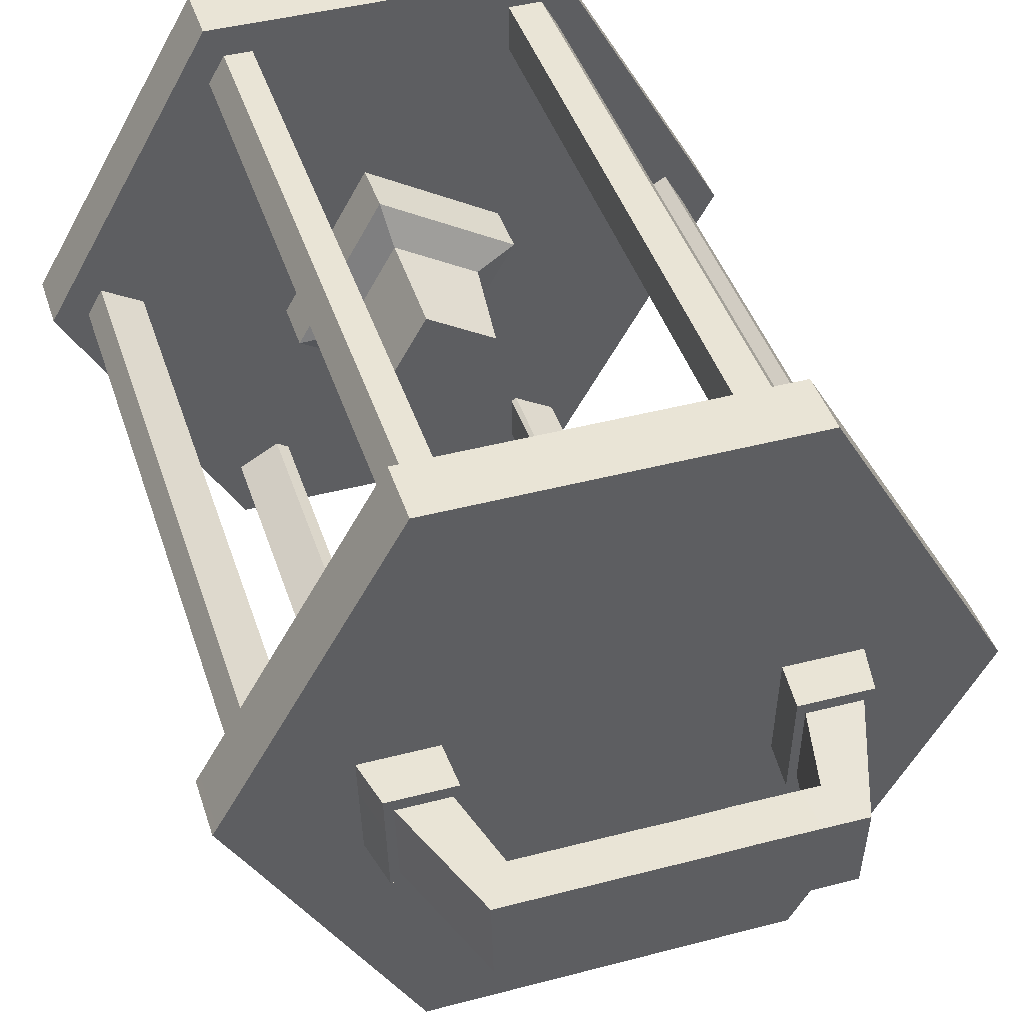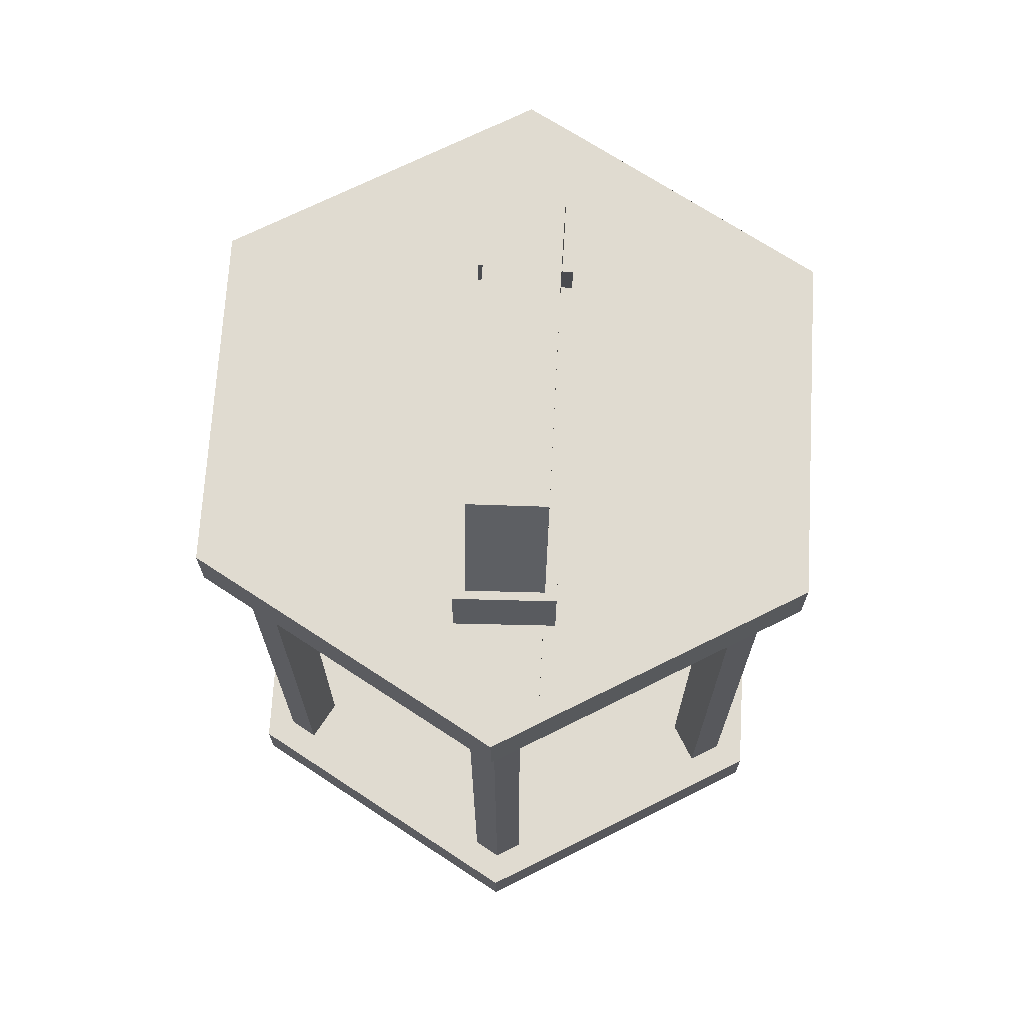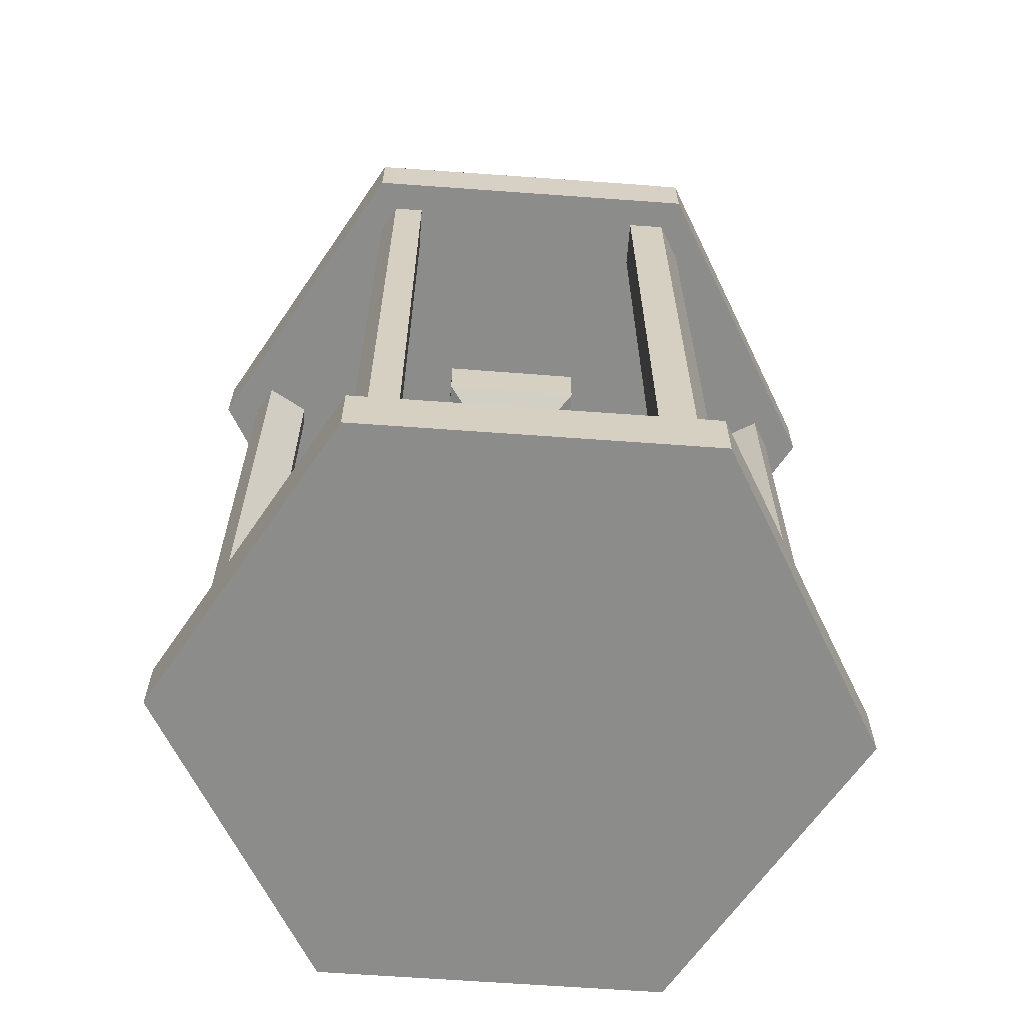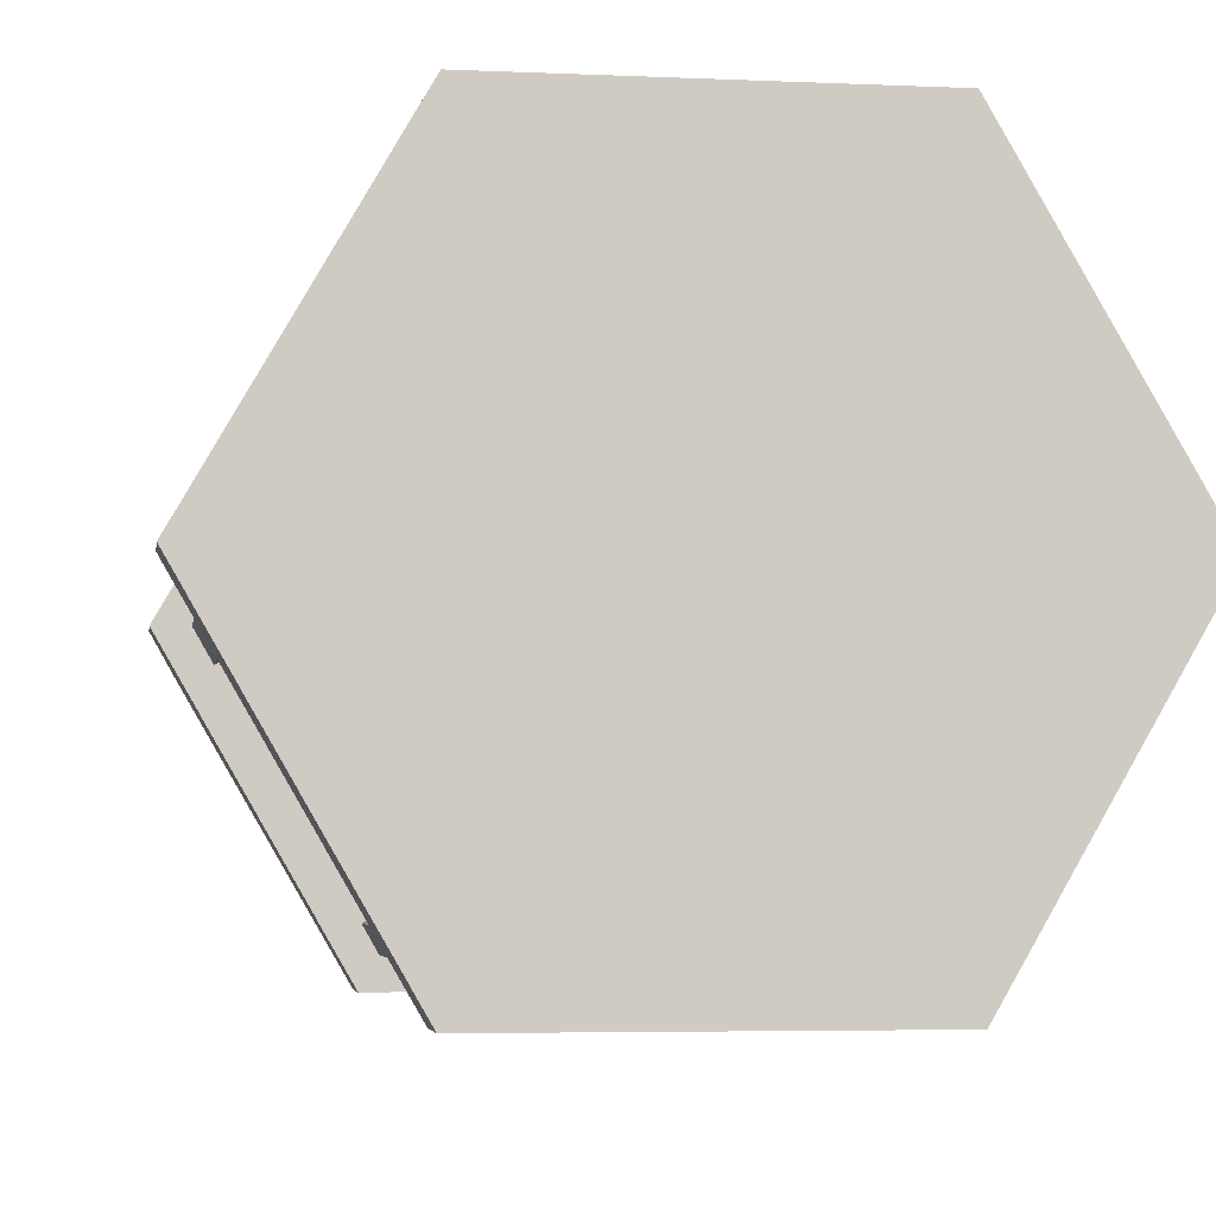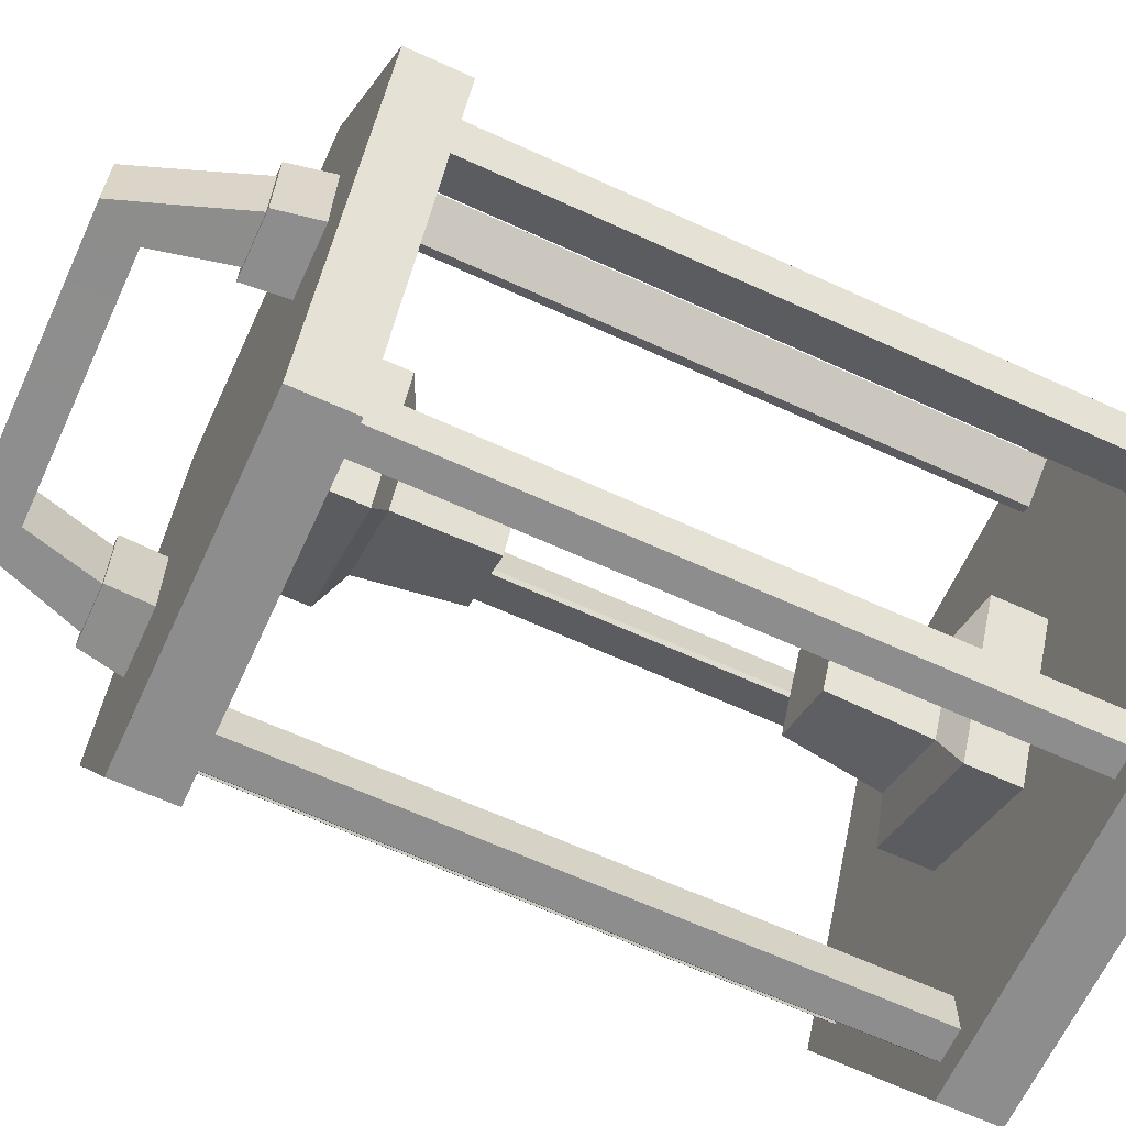
<metadata>
{"format":"obj","ext":"obj","renderer":"f3d","projection":"perspective","resolution":1024,"background":"white","views":[{"elev":42.6,"azim":162.5,"up":"+Z"},{"elev":70.0,"azim":93.4,"up":"+Y"},{"elev":-64.1,"azim":-124.2,"up":"+Y"},{"elev":-4.6,"azim":-8.3,"up":"+Z"},{"elev":-64.7,"azim":-114.7,"up":"+Z"}]}
</metadata>
<code>
g default
v 0.07457 -0.1517 -0.1292
v -0.07457 -0.1517 -0.1292
v -0.1491 -0.1517 -0
v -0.07457 -0.1517 0.1292
v 0.07457 -0.1517 0.1292
v 0.1491 -0.1517 0
v 0.07457 0.1517 -0.1292
v -0.07457 0.1517 -0.1292
v -0.1491 0.1517 -0
v -0.07457 0.1517 0.1292
v 0.07457 0.1517 0.1292
v 0.1491 0.1517 0
v 0.0829 -0.1517 -0.1436
v -0.0829 -0.1517 -0.1436
v -0.1658 -0.1517 -0
v -0.0829 -0.1517 0.1436
v 0.0829 -0.1517 0.1436
v 0.1658 -0.1517 0
v 0.0829 0.1517 -0.1436
v -0.0829 0.1517 -0.1436
v -0.1658 0.1517 -0
v -0.0829 0.1517 0.1436
v 0.0829 0.1517 0.1436
v 0.1658 0.1517 0
v 0.0829 -0.181 -0.1436
v -0.0829 -0.181 -0.1436
v 0 -0.181 0
v -0.1658 -0.181 -0
v -0.0829 -0.181 0.1436
v 0.0829 -0.181 0.1436
v 0.1658 -0.181 0
v 0.0829 0.181 -0.1436
v -0.0829 0.181 -0.1436
v -0.1658 0.181 -0
v -0.0829 0.181 0.1436
v 0.0829 0.181 0.1436
v 0.1658 0.181 0
v 0.06465 -0.181 -0.1436
v 0.06465 -0.1517 -0.1436
v 0.05816 -0.1517 -0.1292
v 0.05816 0.1517 -0.1292
v 0.06465 0.1517 -0.1436
v 0.06465 0.181 -0.1436
v 0.09241 -0.181 -0.1271
v 0.09241 -0.1517 -0.1271
v 0.08313 -0.1517 -0.1143
v 0.08313 0.1517 -0.1143
v 0.09241 0.1517 -0.1271
v 0.09241 0.181 -0.1271
v -0.06024 -0.1517 -0.1292
v -0.06024 0.1517 -0.1292
v -0.06696 0.1517 -0.1436
v -0.06696 0.181 -0.1436
v 0.008952 0.181 -0.0205
v 0.1535 0.181 -0.02101
v 0.1579 0.1517 -0.01373
v 0.142 0.1517 -0.01235
v 0.142 -0.1517 -0.01235
v 0.1579 -0.1517 -0.01373
v 0.1579 -0.181 -0.01373
v 0.008952 -0.181 -0.0155
v -0.06696 -0.181 -0.1436
v -0.06696 -0.1517 -0.1436
v -0.09092 -0.181 -0.1297
v -0.09092 -0.1517 -0.1297
v -0.08179 -0.1517 -0.1167
v -0.08179 0.1517 -0.1167
v -0.09092 0.1517 -0.1297
v -0.09092 0.181 -0.1297
v -0.1404 -0.1517 -0.01519
v -0.1404 0.1517 -0.01519
v -0.156 0.1517 -0.01689
v -0.1543 0.181 -0.02047
v -0.01079 0.181 -0.02046
v -0.000932 0.181 -0.02043
v 0.08052 0.181 -0.1436
v 0.08052 0.1517 -0.1436
v 0.07243 0.1517 -0.1292
v 0.07243 -0.1517 -0.1292
v 0.08052 -0.1517 -0.1436
v 0.08052 -0.181 -0.1436
v -0.000932 -0.181 -0.03218
v -0.01079 -0.181 -0.01869
v -0.156 -0.181 -0.01689
v -0.156 -0.1517 -0.01689
v -0.1547 -0.181 0.01918
v -0.1547 -0.1517 0.01918
v -0.1392 -0.1517 0.01726
v -0.1392 0.1517 0.01726
v -0.1547 0.1517 0.01918
v -0.1547 0.181 0.01918
v -0.09167 -0.1517 0.1284
v -0.08246 -0.1517 0.1155
v -0.08246 0.1517 0.1155
v -0.09167 0.1517 0.1284
v -0.09167 0.181 0.1284
v -0.02853 0.181 -0.02024
v -0.08388 0.181 -0.1419
v -0.08388 0.1517 -0.1419
v -0.07545 0.1517 -0.1276
v -0.07545 -0.1517 -0.1276
v -0.08388 -0.1517 -0.1419
v -0.08388 -0.181 -0.1419
v -0.02853 -0.181 -0.01847
v -0.02024 -0.181 -0
v -0.09167 -0.181 0.1284
v -0.06534 -0.181 0.1436
v -0.06534 -0.1517 0.1436
v -0.05878 -0.1517 0.1292
v -0.05878 0.1517 0.1292
v -0.06534 0.1517 0.1436
v -0.06534 0.181 0.1436
v 0.0682 -0.1517 0.1436
v 0.06135 -0.1517 0.1292
v 0.06135 0.1517 0.1292
v 0.0682 0.1517 0.1436
v 0.0682 0.181 0.1436
v -0.008221 0.181 0.01541
v -0.02733 0.181 0.01567
v -0.157 0.181 0.01495
v -0.1593 0.1517 0.01137
v -0.1482 0.1517 0.001711
v -0.1482 -0.1517 0.001711
v -0.1647 -0.1517 0.001902
v -0.1647 -0.181 0.001902
v -0.02733 -0.181 0.01273
v -0.008221 -0.181 0.01424
v 0.0682 -0.181 0.1436
v 0.09134 -0.181 0.129
v 0.09134 -0.1517 0.129
v 0.08217 -0.1517 0.116
v 0.08217 0.1517 0.116
v 0.09134 0.1517 0.129
v 0.09134 0.181 0.129
v 0.1419 -0.1517 0.01254
v 0.1419 0.1517 0.01254
v 0.1577 0.1517 0.01394
v 0.1566 0.181 0.01571
v 0.008962 0.181 0.01552
v 4.1e-05 0.181 0.0153
v -0.081 0.181 0.1436
v -0.081 0.1517 0.1436
v -0.07286 0.1517 0.1292
v -0.07286 -0.1517 0.1292
v -0.081 -0.1517 0.1436
v -0.081 -0.181 0.1436
v 4.1e-05 -0.181 0.02822
v 0.008962 -0.181 0.01552
v 0.1577 -0.181 0.01394
v 0.1577 -0.1517 0.01394
v 0.1228 -0.1517 -0.001245
v 0.0639 -0.1517 -0.1032
v 0.0639 0.1517 -0.1032
v 0.1228 0.1517 -0.001245
v 0.05816 -0.1517 -0.107
v 0.05816 0.1517 -0.107
v -0.06024 -0.1517 -0.107
v -0.06024 0.1517 -0.107
v -0.06256 -0.1517 -0.1056
v -0.06256 0.1517 -0.1056
v -0.1211 -0.1517 -0.004086
v -0.1211 0.1517 -0.004086
v -0.1199 -0.1517 0.006153
v -0.1199 0.1517 0.006153
v -0.06323 -0.1517 0.1044
v -0.06323 0.1517 0.1044
v -0.05878 -0.1517 0.107
v -0.05878 0.1517 0.107
v 0.06135 -0.1517 0.107
v 0.06135 0.1517 0.107
v 0.06294 -0.1517 0.1049
v 0.06294 0.1517 0.1049
v 0.1227 -0.1517 0.001439
v 0.1227 0.1517 0.001439
v 0.1068 0.181 0.01567
v 0.1062 0.181 0
v 0.1055 0.181 -0.0209
v -0.1031 0.181 0.01515
v -0.102 0.181 -0
v -0.1005 0.181 -0.0204
v 0.07742 0.2606 0
v 0.07687 0.2606 -0.0209
v 0.008952 0.2606 -0.0205
v 0 0.2606 0
v -0.000932 0.2606 -0.02043
v -0.01079 0.2606 -0.02046
v -0.02853 0.2606 -0.02024
v -0.02024 0.2606 -0
v -0.02733 0.2606 0.01567
v -0.008221 0.2606 0.01541
v 0.07783 0.2606 0.01567
v 0.008962 0.2606 0.01552
v 4.1e-05 0.2606 0.0153
v -0.07414 0.2606 0.01515
v -0.07332 0.2606 0
v -0.07223 0.2606 -0.0204
v -0.000932 0.2401 -0.02043
v 0.008952 0.2401 -0.0205
v 0.08425 0.2401 -0.0209
v 0.08485 0.2401 0
v 0.0853 0.2401 0.01567
v 0.008962 0.2401 0.01552
v 4.1e-05 0.2401 0.0153
v -0.008221 0.2401 0.01541
v -0.02733 0.2401 0.01567
v -0.08161 0.2401 0.01515
v -0.08072 0.2401 0
v -0.07952 0.2401 -0.0204
v -0.02853 0.2401 -0.02024
v -0.01079 0.2401 -0.02046
v 0.08103 0.181 0.01563
v 0.06519 0.2401 0.01563
v 0.05969 0.2606 0.01563
v 0.05703 0.2606 0
v 0.05898 0.2606 -0.0208
v 0.06442 0.2401 -0.0208
v 0.08006 0.181 -0.0208
v -0.07529 0.181 0.01534
v -0.06168 0.2401 0.01534
v -0.05695 0.2606 0.01534
v -0.05383 0.2606 0
v -0.05618 0.2606 -0.02034
v -0.0608 0.2401 -0.02034
v -0.07406 0.181 -0.02034
v 0.0742 0.2032 -0.0208
v 0.0751 0.2032 0.01563
v 0.09875 0.2032 0.01567
v 0.09823 0.2032 0
v 0.09753 0.2032 -0.0209
v -0.06925 0.2029 -0.02034
v -0.09302 0.2029 -0.0204
v -0.09443 0.2029 -0
v -0.09547 0.2029 0.01515
v -0.07035 0.2029 0.01534
v 0.07314 0.181 0.02112
v 0.07225 0.2032 0.02112
v 0.07108 0.2032 -0.02626
v 0.07188 0.181 -0.02626
v 0.1079 0.181 0.02116
v 0.103 0.2032 0.02116
v 0.1072 0.181 0.000787
v 0.1023 0.2032 0.000787
v 0.1062 0.181 -0.0264
v 0.1014 0.2032 -0.0264
v -0.1008 0.181 -0.02562
v -0.06716 0.181 -0.02554
v -0.09661 0.2029 -0.02562
v -0.06503 0.2029 -0.02554
v -0.1027 0.181 0.000739
v -0.09842 0.2029 0.000739
v -0.1042 0.181 0.02031
v -0.09977 0.2029 0.02031
v -0.06874 0.181 0.02056
v -0.06646 0.2029 0.02056
v 0.01215 -0.1517 0.0524
v 0.05427 -0.1517 -0.02042
v -0.05323 -0.1517 0.01393
v -0.01167 -0.1517 -0.05777
v -0.01202 0.1517 -0.04984
v -0.04602 0.1517 0.009691
v 0.05333 0.1517 -0.01291
v 0.01792 0.1517 0.04713
v -0.05323 -0.1255 0.01393
v -0.01167 -0.1255 -0.05777
v 0.01215 -0.1255 0.0524
v 0.05427 -0.1255 -0.02042
v -0.03271 -0.1182 0.007587
v -0.007013 -0.1182 -0.03675
v 0.007713 -0.1182 0.03138
v 0.03376 -0.1182 -0.01365
v -0.02682 -0.06992 0.005767
v -0.005678 -0.06992 -0.03071
v 0.006439 -0.06992 0.02534
v 0.02787 -0.06992 -0.01171
v -0.01202 0.1245 -0.04984
v -0.04602 0.1245 0.009691
v 0.05333 0.1245 -0.01291
v 0.01792 0.1245 0.04713
v -0.006585 0.1159 -0.03303
v -0.0288 0.1159 0.005862
v 0.03611 0.1159 -0.008902
v 0.01298 0.1159 0.03032
v -0.004625 0.06733 -0.02696
v -0.02259 0.06733 0.004481
v 0.0299 0.06733 -0.007457
v 0.01119 0.06733 0.02426
g pCylinder27
f 79 40 41 78
f 101 66 67 100
f 123 88 89 122
f 144 109 110 143
f 5 131 132 11
f 62 38 81 82
f 84 64 103 104
f 106 86 125 126
f 128 107 146 147
f 149 129 30 148
f 25 44 60 61
f 76 43 53 75
f 98 69 73 180 224 97
f 120 91 96 119 218 178
f 141 112 117 140
f 36 134 138 175 211 139
f 55 49 32 54 217 177
f 40 79 80 39
f 66 101 102 65
f 88 123 124 87
f 109 144 145 108
f 131 5 17 130
f 46 58 59 45
f 78 41 42 77
f 100 67 68 99
f 122 89 90 121
f 143 110 111 142
f 11 132 133 23
f 57 47 48 56
f 39 80 81 38
f 65 102 103 64
f 87 124 125 86
f 108 145 146 107
f 130 17 30 129
f 45 59 60 44
f 77 42 43 76
f 99 68 69 98
f 121 90 91 120
f 142 111 112 141
f 23 133 134 36
f 56 48 49 55
f 63 39 38 62
f 63 50 40 39
f 42 41 51 52
f 43 42 52 53
f 13 45 44 25
f 1 46 45 13
f 47 46 1 7
f 48 47 7 19
f 49 48 19 32
f 51 50 2 8
f 52 51 8 20
f 53 52 20 33
f 75 53 33 74
f 214 215 183 184
f 24 56 55 37
f 12 57 56 24
f 6 58 57 12
f 59 58 6 18
f 60 59 18 31
f 61 60 31 27
f 26 62 82 83
f 14 63 62 26
f 2 50 63 14
f 85 65 64 84
f 85 70 66 65
f 68 67 71 72
f 69 68 72 73
f 71 70 3 9
f 72 71 9 21
f 73 72 21 34
f 179 180 73 34
f 183 185 186 184
f 32 76 75 54
f 19 77 76 32
f 7 78 77 19
f 1 79 78 7
f 80 79 1 13
f 81 80 13 25
f 82 81 25 61
f 83 82 61 27
f 28 84 104 105
f 15 85 84 28
f 3 70 85 15
f 106 92 87 86
f 93 88 87 92
f 90 89 94 95
f 91 90 95 96
f 4 93 92 16
f 94 93 4 10
f 95 94 10 22
f 96 95 22 35
f 119 96 35 118
f 186 187 188 184
f 33 98 97 74
f 20 99 98 33
f 8 100 99 20
f 2 101 100 8
f 102 101 2 14
f 103 102 14 26
f 104 103 26 83
f 105 104 83 27
f 29 106 126 127
f 16 92 106 29
f 128 113 108 107
f 114 109 108 113
f 111 110 115 116
f 112 111 116 117
f 5 114 113 17
f 115 114 5 11
f 116 115 11 23
f 117 116 23 36
f 140 117 36 139
f 188 189 190 184
f 34 120 178 179
f 21 121 120 34
f 9 122 121 21
f 3 123 122 9
f 124 123 3 15
f 125 124 15 28
f 126 125 28 105
f 127 126 105 27
f 30 128 147 148
f 17 113 128 30
f 150 130 129 149
f 150 135 131 130
f 133 132 136 137
f 134 133 137 138
f 136 135 6 12
f 137 136 12 24
f 138 137 24 37
f 192 213 214 184
f 190 193 192 184
f 35 141 140 118
f 22 142 141 35
f 10 143 142 22
f 4 144 143 10
f 145 144 4 16
f 146 145 16 29
f 147 146 29 127
f 148 147 127 27
f 31 149 148 27
f 18 150 149 31
f 6 135 150 18
f 58 46 152 151
f 46 47 153 152
f 47 57 154 153
f 57 58 151 154
f 41 40 155 156
f 40 50 157 155
f 50 51 158 157
f 51 41 156 158
f 67 66 159 160
f 66 70 161 159
f 70 71 162 161
f 71 67 160 162
f 89 88 163 164
f 88 93 165 163
f 93 94 166 165
f 94 89 164 166
f 110 109 167 168
f 109 114 169 167
f 114 115 170 169
f 115 110 168 170
f 132 131 171 172
f 131 135 173 171
f 135 136 174 173
f 136 132 172 174
f 176 175 138 37
f 37 55 177 176
f 195 194 220 221
f 222 196 195 221
f 228 229 199 200
f 227 228 200 201
f 232 233 206 207
f 233 234 219 206
f 230 231 208 223
f 231 232 207 208
f 198 197 185 183
f 216 198 183 215
f 200 199 182 181
f 201 200 181 191
f 202 212 213 192
f 203 202 192 193
f 204 203 193 190
f 205 204 190 189
f 206 219 220 194
f 207 206 194 195
f 208 207 195 196
f 223 208 196 222
f 210 209 187 186
f 197 210 186 185
f 226 227 201 212
f 213 212 201 191
f 214 213 191 181
f 181 182 215 214
f 199 216 215 182
f 229 225 216 199
f 220 219 205 189
f 221 220 189 188
f 187 222 221 188
f 209 223 222 187
f 217 54 139 211
f 54 75 140 139
f 75 74 118 140
f 74 97 119 118
f 97 224 218 119
f 219 234 230 223
f 226 212 216 225
f 223 209 205 219
f 209 210 204 205
f 210 197 203 204
f 197 198 202 203
f 198 216 212 202
f 235 236 237 238
f 235 239 240 236
f 239 241 242 240
f 241 243 244 242
f 243 238 237 244
f 246 245 247 248
f 245 249 250 247
f 249 251 252 250
f 251 253 254 252
f 248 254 253 246
f 226 225 237 236
f 217 211 235 238
f 211 175 239 235
f 227 226 236 240
f 175 176 241 239
f 228 227 240 242
f 176 177 243 241
f 229 228 242 244
f 177 217 238 243
f 225 229 244 237
f 224 180 245 246
f 231 230 248 247
f 180 179 249 245
f 232 231 247 250
f 179 178 251 249
f 233 232 250 252
f 178 218 253 251
f 234 233 252 254
f 230 234 254 248
f 218 224 246 253
f 157 158 160 159
f 152 153 156 155
f 154 151 173 174
f 169 170 172 171
f 165 166 168 167
f 161 162 164 163
f 159 161 257 258
f 157 159 258 256 173 151
f 152 155 157 151
f 169 171 255 257 161 163
f 165 167 169 163
f 162 160 259 260
f 160 158 154 174 261 259
f 153 154 158 156
f 172 170 164 162 260 262
f 166 164 170 168
f 256 255 171 173
f 272 271 273 274
f 284 283 285 286
f 262 261 174 172
f 258 257 263 264
f 257 255 265 263
f 255 256 266 265
f 256 258 264 266
f 264 263 267 268
f 263 265 269 267
f 265 266 270 269
f 266 264 268 270
f 268 267 271 272
f 267 269 273 271
f 269 270 274 273
f 270 268 272 274
f 260 259 275 276
f 259 261 277 275
f 261 262 278 277
f 262 260 276 278
f 276 275 279 280
f 275 277 281 279
f 277 278 282 281
f 278 276 280 282
f 280 279 283 284
f 279 281 285 283
f 281 282 286 285
f 282 280 284 286

</code>
